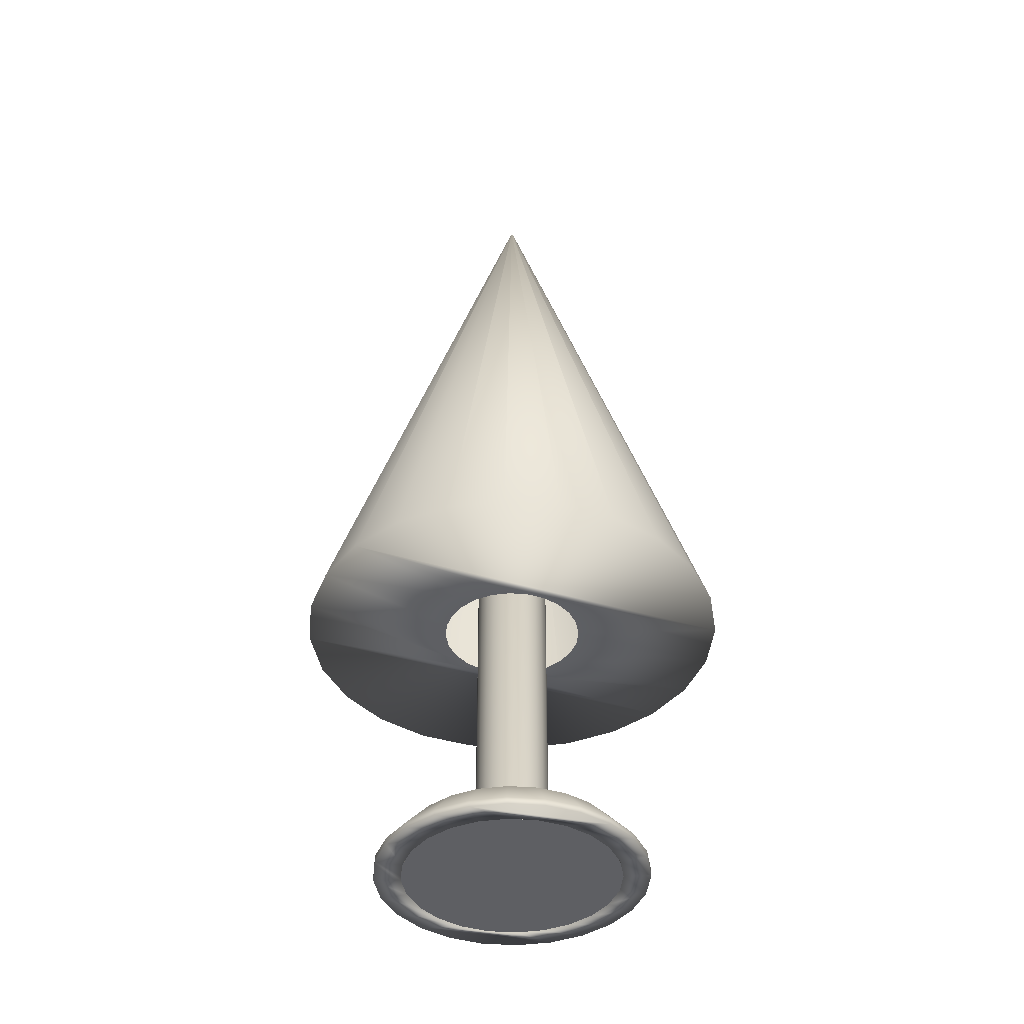
<metadata>
{"format":"obj","ext":"obj","renderer":"f3d","projection":"perspective","resolution":1024,"background":"white","views":[{"elev":-40.8,"azim":-108.9,"up":"+Y"}]}
</metadata>
<code>
v 0.09772 -0.1986 0.07069
v 0.0904 -0.1986 0.03449
v 0.09625 -0.1986 0.009917
v 0.07609 -0.1986 0.09357
v 0.09625 -0.1667 0.009917
v 0.1101 -0.1986 -0.04928
v 0.07609 -0.1927 0.09357
v 0.0784 -0.1986 0.05671
v 0.0904 -0.1667 0.03449
v 0.09554 -0.1667 -0.01533
v 0.1127 -0.1986 0.04299
v 0.09554 -0.1986 -0.01533
v 0.09772 -0.1927 0.07069
v 0.04928 -0.1986 0.1101
v 0.06105 -0.1986 0.07507
v 0.12 -0.1927 0.01236
v 0.1191 -0.1986 -0.01911
v 0.09357 -0.1986 -0.07609
v 0.0784 -0.1667 0.05671
v 0.04928 -0.1927 0.1101
v 0.1127 -0.1927 0.04299
v 0.08831 -0.1667 -0.03954
v 0.1191 -0.1927 -0.01911
v 0.12 -0.1986 0.01236
v 0.08831 -0.1986 -0.03954
v 0.1101 -0.1927 -0.04928
v 0.06105 -0.1667 0.07507
v 0.01911 -0.1986 0.1191
v 0.03954 -0.1986 0.08831
v 0.07069 -0.1986 -0.09772
v 0.09357 -0.1927 -0.07609
v 0.07507 -0.1667 -0.06105
v 0.03954 -0.1667 0.08831
v 0.01911 -0.1927 0.1191
v 0.07507 -0.1986 -0.06105
v 0.07069 -0.1927 -0.09772
v 0.05671 -0.1667 -0.0784
v -0.01236 -0.1986 0.12
v 0.01533 -0.1986 0.09554
v 0.01533 -0.1667 0.09554
v 0.05671 -0.1986 -0.0784
v 0.04299 -0.1927 -0.1127
v 0.04153 -0.1667 0.004278
v -0.01236 -0.1927 0.12
v 0.039 -0.1667 0.01488
v 0.04299 -0.1986 -0.1127
v 0.03449 -0.1986 -0.0904
v 0.04122 -0.1667 -0.006615
v -0.04299 -0.1986 0.1127
v -0.009917 -0.1986 0.09625
v -0.009917 -0.1667 0.09625
v 0.03382 -0.1667 0.02447
v 0.01236 -0.1927 -0.12
v 0.03449 -0.1667 -0.0904
v 0.03031 -0.156 0.01156
v 0.03203 -0.156 -0.005141
v -0.04299 -0.1927 0.1127
v -0.03449 -0.1986 0.0904
v 0.006615 -0.1667 0.04122
v 0.02634 -0.1667 0.03239
v 0.02629 -0.156 0.01902
v 0.01236 -0.1986 -0.12
v 0.009917 -0.1667 -0.09625
v 0.009917 -0.1986 -0.09625
v 0.03227 -0.156 0.003325
v 0.0381 -0.1667 -0.01706
v 0.02961 -0.156 -0.01326
v -0.07069 -0.1986 0.09772
v -0.05671 -0.1986 0.0784
v -0.03449 -0.1667 0.0904
v 0.01706 -0.1667 0.0381
v -0.004278 -0.1667 0.04153
v -0.01911 -0.1927 -0.1191
v -0.01533 -0.1667 -0.09554
v 0.03239 -0.1667 -0.02634
v 0.03227 0.5074 0.003325
v 0.03031 0.5074 0.01156
v 0.02961 0.5074 -0.01326
v -0.07069 -0.1927 0.09772
v -0.05671 -0.1667 0.0784
v -0.01488 -0.1667 0.039
v 0.005141 -0.156 0.03203
v -0.003325 -0.156 0.03227
v 0.02047 -0.156 0.02517
v -0.01911 -0.1986 -0.1191
v -0.01533 -0.1986 -0.09554
v 0.004278 -0.1667 -0.04153
v 0.02447 -0.1667 -0.03382
v 0.02629 0.5074 0.01902
v 0.03203 0.5074 -0.005141
v 0.02517 -0.156 -0.02047
v -0.09357 -0.1986 0.07609
v -0.07507 -0.1986 0.06105
v -0.07507 -0.1667 0.06105
v -0.0381 -0.1667 0.01706
v -0.02447 -0.1667 0.03382
v 0.01326 -0.156 0.02961
v -0.01156 -0.156 0.03031
v -0.04928 -0.1927 -0.1101
v -0.03954 -0.1667 -0.08831
v -0.03954 -0.1986 -0.08831
v 0.01488 -0.1667 -0.039
v -0.006615 -0.1667 -0.04122
v 0.02517 0.5074 -0.02047
v -0.09357 -0.1927 0.07609
v -0.06105 -0.1667 -0.07507
v -0.03239 -0.1667 0.02634
v -0.04122 -0.1667 0.006615
v -0.01902 -0.156 0.02629
v 0.005141 0.5074 0.03203
v -0.003325 0.5074 0.03227
v -0.01156 0.5074 0.03031
v 0.01326 0.5074 0.02961
v 0.02047 0.5074 0.02517
v -0.04928 -0.1986 -0.1101
v -0.01706 -0.1667 -0.0381
v 0.01156 -0.156 -0.03031
v 0.003325 -0.156 -0.03227
v 0.01902 -0.156 -0.02629
v -0.1101 -0.1927 0.04928
v -0.08831 -0.1986 0.03954
v -0.04153 -0.1667 -0.004278
v -0.0784 -0.1667 -0.05671
v -0.02961 -0.156 0.01326
v -0.02517 -0.156 0.02047
v -0.01902 0.5074 0.02629
v -0.07609 -0.1927 -0.09357
v -0.06105 -0.1986 -0.07507
v -0.02634 -0.1667 -0.03239
v -0.005141 -0.156 -0.03203
v 0.01902 0.5074 -0.02629
v -0.08831 -0.1667 0.03954
v -0.1101 -0.1986 0.04928
v -0.09554 -0.1986 0.01533
v -0.03227 -0.156 -0.003325
v -0.03203 -0.156 0.005141
v -0.02517 0.5074 0.02047
v 0.01156 0.5074 -0.03031
v 0.003325 0.5074 -0.03227
v -0.005141 0.5074 -0.03203
v -0.01326 0.5074 -0.02961
v -0.07609 -0.1986 -0.09357
v -0.02047 -0.156 -0.02517
v -0.03382 -0.1667 -0.02447
v -0.01326 -0.156 -0.02961
v -0.1191 -0.1927 0.01911
v -0.039 -0.1667 -0.01488
v -0.0904 -0.1667 -0.03449
v -0.09772 -0.1927 -0.07069
v -0.0784 -0.1986 -0.05671
v -0.03031 -0.156 -0.01156
v -0.02961 0.5074 0.01326
v -0.02047 0.5074 -0.02517
v -0.09772 -0.1986 -0.07069
v -0.02629 -0.156 -0.01902
v -0.1191 -0.1986 0.01911
v -0.09625 -0.1986 -0.009917
v -0.09554 -0.1667 0.01533
v -0.03203 0.5074 0.005141
v -0.03227 0.5074 -0.003325
v -0.02629 0.5074 -0.01902
v -0.12 -0.1927 -0.01236
v -0.1127 -0.1986 -0.04299
v -0.09625 -0.1667 -0.009917
v -0.0904 -0.1986 -0.03449
v -0.1127 -0.1927 -0.04299
v -0.03031 0.5074 -0.01156
v -0.12 -0.1986 -0.01236
v 0.1812 0.06566 0.06914
v 0.1915 0.06566 -0.03074
v 0.193 0.06566 0.01988
v 0.1771 0.06566 -0.07926
v 0.001953 0.6393 -0.000313
v 0.001848 0.6393 0.000705
v 0.1572 0.06566 0.1137
v 0.001805 0.6393 -0.000808
v 0.001968 0.6393 0.000203
v 0.001603 0.6393 0.001159
v 0.1505 0.06566 -0.1224
v 0.001535 0.6393 -0.001248
v 0.001248 0.6393 0.001535
v 0.1224 0.06566 0.1505
v 0.1137 0.06566 -0.1572
v 0.001159 0.6393 -0.001603
v 0.07926 0.06566 0.1771
v 0.000808 0.6393 0.001805
v 0.06914 0.06566 -0.1812
v 0.000705 0.6393 -0.001848
v 0.03074 0.06566 0.1915
v 0.06317 0.06566 0.006509
v 0.000313 0.6393 0.001953
v 0.06271 0.06566 -0.01006
v 0.000203 0.6393 -0.001968
v -0.01988 0.06566 0.193
v 0.05934 0.06566 0.02264
v 0.01988 0.06566 -0.193
v -0.000203 0.6393 0.001968
v 0.02595 0.06566 0.05796
v 0.05146 0.06566 0.03722
v 0.05796 0.06566 -0.02595
v -0.000313 0.6393 -0.001953
v -0.06914 0.06566 0.1812
v 0.04007 0.06566 0.04927
v 0.01006 0.06566 0.06271
v 0.04927 0.06566 -0.04007
v -0.03074 0.06566 -0.1915
v -0.000705 0.6393 0.001848
v -0.02264 0.06566 0.05934
v -0.006509 0.06566 0.06317
v 0.03722 0.06566 -0.05146
v 0.006509 0.06566 -0.06317
v -0.000808 0.6393 -0.001805
v -0.1137 0.06566 0.1572
v -0.03722 0.06566 0.05146
v 0.02264 0.06566 -0.05934
v -0.01006 0.06566 -0.06271
v -0.07926 0.06566 -0.1771
v -0.001159 0.6393 0.001603
v -0.04927 0.06566 0.04007
v -0.02595 0.06566 -0.05796
v -0.04007 0.06566 -0.04927
v -0.001248 0.6393 -0.001535
v -0.1505 0.06566 0.1224
v -0.06317 0.06566 -0.006509
v -0.1224 0.06566 -0.1505
v -0.05796 0.06566 0.02595
v -0.05146 0.06566 -0.03722
v -0.001535 0.6393 0.001248
v -0.05934 0.06566 -0.02264
v -0.06271 0.06566 0.01006
v -0.1572 0.06566 -0.1137
v -0.1771 0.06566 0.07926
v -0.001603 0.6393 -0.001159
v -0.001805 0.6393 0.000808
v -0.1812 0.06566 -0.06914
v -0.1915 0.06566 0.03074
v -0.001848 0.6393 -0.000705
v -0.001953 0.6393 0.000313
v -0.193 0.06566 -0.01988
v -0.001968 0.6393 -0.000203
v 0.09028 -0.1986 0.03444
v 0.09541 -0.1986 -0.01531
v 0.09612 -0.1986 0.009903
v 0.08819 -0.1986 -0.03948
v 0.07829 -0.1986 0.05664
v 0.07497 -0.1986 -0.06097
v 0.06097 -0.1986 0.07497
v 0.05664 -0.1986 -0.07829
v 0.03948 -0.1986 0.08819
v 0.03444 -0.1986 -0.09028
v 0.01531 -0.1986 0.09541
v 0.009903 -0.1986 -0.09612
v -0.009903 -0.1986 0.09612
v -0.01531 -0.1986 -0.09541
v -0.03444 -0.1986 0.09028
v -0.03948 -0.1986 -0.08819
v -0.05664 -0.1986 0.07829
v -0.06097 -0.1986 -0.07497
v -0.07497 -0.1986 0.06097
v -0.07829 -0.1986 -0.05664
v -0.08819 -0.1986 0.03948
v -0.09028 -0.1986 -0.03444
v -0.09541 -0.1986 0.01531
v -0.09612 -0.1986 -0.009903
g mesh1_mesh1-geometry
f 1 2 3
f 2 1 4
f 2 5 3
f 6 1 3
f 1 7 4
f 2 4 8
f 5 2 9
f 10 3 5
f 6 11 1
f 6 3 12
f 7 1 13
f 7 14 4
f 8 4 15
f 8 9 2
f 9 16 5
f 9 10 5
f 5 10 9
f 3 10 12
f 16 10 5
f 17 11 6
f 11 13 1
f 6 12 18
f 19 7 13
f 14 7 20
f 15 4 14
f 15 19 8
f 9 8 19
f 16 9 21
f 10 9 22
f 22 9 10
f 22 12 10
f 10 16 23
f 11 17 24
f 6 23 17
f 13 11 21
f 18 12 25
f 18 26 6
f 7 19 27
f 13 9 19
f 27 20 7
f 20 28 14
f 15 14 29
f 19 15 27
f 22 9 19
f 19 9 22
f 9 13 21
f 21 24 16
f 23 22 10
f 12 22 25
f 16 17 23
f 17 16 24
f 24 21 11
f 23 6 26
f 18 25 30
f 26 18 31
f 32 19 27
f 27 19 32
f 20 27 33
f 28 20 34
f 29 14 28
f 33 15 29
f 15 33 27
f 22 19 32
f 32 19 22
f 22 23 26
f 32 25 22
f 30 25 35
f 36 18 30
f 18 36 31
f 31 22 26
f 32 27 37
f 37 27 32
f 37 27 33
f 33 27 37
f 33 34 20
f 34 38 28
f 29 28 39
f 29 40 33
f 22 31 32
f 25 32 35
f 30 35 41
f 30 42 36
f 36 32 31
f 41 32 37
f 32 36 37
f 37 33 43
f 43 33 37
f 34 33 40
f 38 34 44
f 39 28 38
f 40 29 39
f 45 33 40
f 40 33 45
f 32 41 35
f 30 41 46
f 42 30 46
f 42 37 36
f 37 47 41
f 43 33 45
f 45 33 43
f 48 37 43
f 43 37 48
f 40 44 34
f 44 49 38
f 39 38 50
f 39 51 40
f 45 40 52
f 52 40 45
f 46 41 47
f 46 53 42
f 37 42 54
f 47 37 54
f 55 43 45
f 45 43 55
f 37 48 54
f 54 48 37
f 43 56 48
f 48 56 43
f 44 40 51
f 49 44 57
f 58 38 49
f 50 38 58
f 51 39 50
f 59 40 51
f 51 40 59
f 52 40 60
f 60 40 52
f 61 45 52
f 52 45 61
f 46 47 62
f 53 46 62
f 63 42 53
f 42 63 54
f 54 64 47
f 43 55 65
f 65 55 43
f 45 61 55
f 55 61 45
f 54 48 66
f 66 48 54
f 56 43 65
f 65 43 56
f 67 48 56
f 56 48 67
f 51 57 44
f 57 68 49
f 58 49 69
f 70 50 58
f 50 70 51
f 71 40 59
f 59 40 71
f 59 51 72
f 72 51 59
f 60 40 71
f 71 40 60
f 60 61 52
f 52 61 60
f 62 47 64
f 62 73 53
f 53 74 63
f 64 54 63
f 54 75 63
f 63 75 54
f 55 76 65
f 65 76 55
f 61 77 55
f 55 77 61
f 48 67 66
f 66 67 48
f 54 66 75
f 75 66 54
f 76 56 65
f 65 56 76
f 56 78 67
f 67 78 56
f 57 51 70
f 68 57 79
f 69 49 68
f 80 58 69
f 58 80 70
f 81 51 70
f 70 51 81
f 82 71 59
f 59 71 82
f 72 51 81
f 81 51 72
f 83 59 72
f 72 59 83
f 71 84 60
f 60 84 71
f 61 60 84
f 84 60 61
f 62 64 85
f 73 62 85
f 74 53 73
f 86 63 74
f 63 87 74
f 74 87 63
f 63 86 64
f 63 75 88
f 88 75 63
f 76 55 77
f 77 55 76
f 77 61 89
f 89 61 77
f 67 75 66
f 66 75 67
f 56 76 90
f 90 76 56
f 78 56 90
f 90 56 78
f 78 91 67
f 67 91 78
f 80 57 70
f 57 80 79
f 79 92 68
f 69 68 93
f 69 94 80
f 95 70 80
f 80 70 95
f 81 70 96
f 96 70 81
f 71 82 97
f 97 82 71
f 59 83 82
f 82 83 59
f 98 72 81
f 81 72 98
f 72 98 83
f 83 98 72
f 84 71 97
f 97 71 84
f 84 89 61
f 61 89 84
f 85 64 86
f 85 99 73
f 73 100 74
f 74 101 86
f 63 102 87
f 87 102 63
f 74 87 103
f 103 87 74
f 91 88 75
f 75 88 91
f 63 88 102
f 102 88 63
f 77 90 76
f 78 77 89
f 75 67 91
f 91 67 75
f 90 77 78
f 91 78 104
f 104 78 91
f 94 79 80
f 92 79 105
f 93 68 92
f 94 69 93
f 106 80 94
f 94 80 106
f 107 70 95
f 95 70 107
f 95 80 108
f 108 80 95
f 96 70 107
f 107 70 96
f 109 81 96
f 96 81 109
f 110 97 82
f 82 97 110
f 111 82 83
f 83 82 111
f 81 109 98
f 98 109 81
f 112 83 98
f 98 83 112
f 113 84 97
f 97 84 113
f 89 84 114
f 114 84 89
f 85 86 101
f 99 85 115
f 100 73 99
f 101 74 100
f 74 116 100
f 100 116 74
f 117 87 102
f 102 87 117
f 118 103 87
f 87 103 118
f 74 103 116
f 116 103 74
f 88 91 119
f 119 91 88
f 119 102 88
f 88 102 119
f 78 89 104
f 104 119 91
f 91 119 104
f 79 94 105
f 120 92 105
f 93 92 121
f 121 94 93
f 106 122 80
f 80 122 106
f 106 94 123
f 123 94 106
f 124 107 95
f 95 107 124
f 108 80 122
f 122 80 108
f 108 124 95
f 95 124 108
f 125 96 107
f 107 96 125
f 96 125 109
f 109 125 96
f 97 110 113
f 113 110 97
f 82 111 110
f 110 111 82
f 83 112 111
f 111 112 83
f 126 98 109
f 109 98 126
f 98 126 112
f 112 126 98
f 84 113 114
f 114 113 84
f 104 89 114
f 85 101 115
f 115 127 99
f 99 106 100
f 100 128 101
f 100 116 129
f 129 116 100
f 87 117 118
f 118 117 87
f 102 119 117
f 117 119 102
f 103 118 130
f 130 118 103
f 130 116 103
f 103 116 130
f 119 104 131
f 131 104 119
f 132 105 94
f 92 120 133
f 105 132 120
f 121 92 134
f 94 121 132
f 100 122 106
f 106 122 100
f 123 94 132
f 132 94 123
f 127 123 106
f 123 128 106
f 107 124 125
f 125 124 107
f 135 108 122
f 122 108 135
f 124 108 136
f 136 108 124
f 137 109 125
f 125 109 137
f 138 113 110
f 139 110 111
f 140 111 112
f 109 137 126
f 126 137 109
f 141 112 126
f 131 114 113
f 104 114 131
f 115 101 128
f 127 115 142
f 106 99 127
f 128 100 106
f 116 143 129
f 129 143 116
f 100 129 144
f 144 129 100
f 138 118 117
f 117 118 138
f 131 117 119
f 119 117 131
f 139 130 118
f 118 130 139
f 116 130 145
f 145 130 116
f 146 133 120
f 134 92 133
f 132 146 120
f 134 132 121
f 100 147 122
f 122 147 100
f 123 132 148
f 148 132 123
f 123 127 149
f 128 123 150
f 124 137 125
f 125 137 124
f 108 135 136
f 136 135 108
f 122 151 135
f 135 151 122
f 136 152 124
f 124 152 136
f 131 113 138
f 138 110 139
f 139 111 140
f 140 112 141
f 153 126 137
f 141 126 153
f 115 128 142
f 154 127 142
f 143 116 145
f 145 116 143
f 155 129 143
f 143 129 155
f 129 155 144
f 144 155 129
f 100 144 147
f 147 144 100
f 118 138 139
f 139 138 118
f 117 131 138
f 138 131 117
f 130 139 140
f 140 139 130
f 140 145 130
f 130 145 140
f 133 146 156
f 134 133 157
f 146 132 158
f 132 134 158
f 151 122 147
f 147 122 151
f 148 132 158
f 158 132 148
f 148 150 123
f 149 148 123
f 127 154 149
f 142 128 150
f 137 124 152
f 152 124 137
f 135 159 136
f 136 159 135
f 151 160 135
f 135 160 151
f 152 136 159
f 159 136 152
f 145 140 141
f 141 140 145
f 153 137 161
f 143 141 153
f 153 141 143
f 142 150 154
f 141 143 145
f 145 143 141
f 143 161 155
f 155 161 143
f 155 147 144
f 144 147 155
f 162 156 146
f 163 133 156
f 157 133 154
f 157 158 134
f 164 146 158
f 147 155 151
f 151 155 147
f 148 158 164
f 164 158 148
f 150 148 165
f 148 149 166
f 163 149 154
f 161 137 152
f 159 135 160
f 160 135 159
f 160 151 167
f 167 151 160
f 167 152 159
f 161 143 153
f 153 143 161
f 154 150 165
f 161 151 155
f 155 151 161
f 156 162 168
f 146 164 162
f 154 133 163
f 163 156 168
f 154 165 157
f 158 157 164
f 164 165 148
f 148 162 164
f 149 163 166
f 162 148 166
f 161 152 167
f 167 159 160
f 151 161 167
f 167 161 151
f 166 168 162
f 168 166 163
f 165 164 157
g mesh1_mesh1-geometry
f 3 2 1
f 4 1 2
f 3 5 2
f 3 1 6
f 4 7 1
f 8 4 2
f 9 2 5
f 5 3 10
f 1 11 6
f 12 3 6
f 13 1 7
f 4 14 7
f 15 4 8
f 2 9 8
f 5 16 9
f 12 10 3
f 5 10 16
f 6 11 17
f 1 13 11
f 18 12 6
f 13 7 19
f 20 7 14
f 14 4 15
f 8 19 15
f 19 8 9
f 21 9 16
f 10 12 22
f 23 16 10
f 24 17 11
f 17 23 6
f 21 11 13
f 25 12 18
f 6 26 18
f 27 19 7
f 19 9 13
f 7 20 27
f 14 28 20
f 29 14 15
f 27 15 19
f 21 13 9
f 16 24 21
f 10 22 23
f 25 22 12
f 23 17 16
f 24 16 17
f 11 21 24
f 26 6 23
f 30 25 18
f 31 18 26
f 33 27 20
f 34 20 28
f 28 14 29
f 29 15 33
f 27 33 15
f 26 23 22
f 22 25 32
f 35 25 30
f 30 18 36
f 31 36 18
f 26 22 31
f 20 34 33
f 28 38 34
f 39 28 29
f 33 40 29
f 32 31 22
f 35 32 25
f 41 35 30
f 36 42 30
f 31 32 36
f 37 32 41
f 37 36 32
f 40 33 34
f 44 34 38
f 38 28 39
f 39 29 40
f 35 41 32
f 46 41 30
f 46 30 42
f 36 37 42
f 41 47 37
f 34 44 40
f 38 49 44
f 50 38 39
f 40 51 39
f 47 41 46
f 42 53 46
f 54 42 37
f 54 37 47
f 51 40 44
f 57 44 49
f 49 38 58
f 58 38 50
f 50 39 51
f 62 47 46
f 62 46 53
f 53 42 63
f 54 63 42
f 47 64 54
f 44 57 51
f 49 68 57
f 69 49 58
f 58 50 70
f 51 70 50
f 64 47 62
f 53 73 62
f 63 74 53
f 63 54 64
f 70 51 57
f 79 57 68
f 68 49 69
f 69 58 80
f 70 80 58
f 85 64 62
f 85 62 73
f 73 53 74
f 74 63 86
f 64 86 63
f 70 57 80
f 79 80 57
f 68 92 79
f 93 68 69
f 80 94 69
f 86 64 85
f 73 99 85
f 74 100 73
f 86 101 74
f 76 90 77
f 89 77 78
f 78 77 90
f 80 79 94
f 105 79 92
f 92 68 93
f 93 69 94
f 101 86 85
f 115 85 99
f 99 73 100
f 100 74 101
f 104 89 78
f 105 94 79
f 105 92 120
f 121 92 93
f 93 94 121
f 114 89 104
f 115 101 85
f 99 127 115
f 100 106 99
f 101 128 100
f 94 105 132
f 133 120 92
f 120 132 105
f 134 92 121
f 132 121 94
f 106 123 127
f 106 128 123
f 110 113 138
f 111 110 139
f 112 111 140
f 126 112 141
f 113 114 131
f 131 114 104
f 128 101 115
f 142 115 127
f 127 99 106
f 106 100 128
f 120 133 146
f 133 92 134
f 120 146 132
f 121 132 134
f 149 127 123
f 150 123 128
f 138 113 131
f 139 110 138
f 140 111 139
f 141 112 140
f 137 126 153
f 153 126 141
f 142 128 115
f 142 127 154
f 156 146 133
f 157 133 134
f 158 132 146
f 158 134 132
f 123 150 148
f 123 148 149
f 149 154 127
f 150 128 142
f 161 137 153
f 154 150 142
f 146 156 162
f 156 133 163
f 154 133 157
f 134 158 157
f 158 146 164
f 165 148 150
f 166 149 148
f 154 149 163
f 152 137 161
f 159 152 167
f 165 150 154
f 168 162 156
f 162 164 146
f 163 133 154
f 168 156 163
f 157 165 154
f 164 157 158
f 148 165 164
f 164 162 148
f 166 163 149
f 166 148 162
f 167 152 161
f 160 159 167
f 162 168 166
f 163 166 168
f 157 164 165
g mesh2_mesh2-geometry
f 169 170 171
f 170 169 172
f 173 171 170
f 170 171 173
f 171 174 169
f 169 174 171
f 172 169 175
f 176 170 172
f 172 170 176
f 171 173 177
f 177 173 171
f 170 176 173
f 173 176 170
f 174 171 177
f 177 171 174
f 178 169 174
f 174 169 178
f 169 178 175
f 175 178 169
f 172 175 179
f 172 180 176
f 176 180 172
f 181 175 178
f 178 175 181
f 179 175 182
f 180 172 179
f 179 172 180
f 175 181 182
f 182 181 175
f 179 182 183
f 179 184 180
f 180 184 179
f 181 185 182
f 182 185 181
f 183 182 185
f 184 179 183
f 183 179 184
f 185 181 186
f 186 181 185
f 183 185 187
f 183 188 184
f 184 188 183
f 186 189 185
f 185 189 186
f 187 185 190
f 188 183 187
f 187 183 188
f 189 186 191
f 191 186 189
f 190 185 189
f 192 187 190
f 187 193 188
f 188 193 187
f 191 194 189
f 189 194 191
f 190 189 195
f 187 192 196
f 193 187 196
f 196 187 193
f 194 191 197
f 197 191 194
f 198 189 194
f 195 189 199
f 196 192 200
f 196 201 193
f 193 201 196
f 197 202 194
f 194 202 197
f 203 189 198
f 198 194 204
f 199 189 203
f 196 200 205
f 201 196 206
f 206 196 201
f 202 197 207
f 207 197 202
f 208 194 202
f 204 194 209
f 196 205 210
f 196 211 206
f 206 212 201
f 201 212 206
f 207 213 202
f 202 213 207
f 209 194 208
f 208 202 214
f 196 210 215
f 196 215 211
f 206 211 216
f 212 206 217
f 217 206 212
f 213 207 218
f 218 207 213
f 217 202 213
f 214 202 219
f 206 216 220
f 206 221 217
f 217 222 212
f 212 222 217
f 218 223 213
f 213 223 218
f 217 224 202
f 217 213 225
f 219 202 226
f 206 220 221
f 217 221 227
f 222 217 225
f 225 217 222
f 223 218 228
f 228 218 223
f 225 213 223
f 217 229 224
f 230 202 224
f 226 202 230
f 217 227 229
f 231 222 225
f 225 222 231
f 228 232 223
f 223 232 228
f 225 223 231
f 222 231 233
f 233 231 222
f 232 228 234
f 234 228 232
f 231 223 232
f 235 233 231
f 231 233 235
f 234 236 232
f 232 236 234
f 231 232 235
f 233 235 237
f 237 235 233
f 236 234 238
f 238 234 236
f 235 232 236
f 239 237 235
f 235 237 239
f 240 236 238
f 238 236 240
f 235 236 239
f 237 239 240
f 240 239 237
f 236 240 239
f 239 240 236
g mesh2_mesh2-geometry
f 171 170 169
f 172 169 170
f 175 169 172
f 179 175 172
f 173 174 177
f 177 174 173
f 174 173 176
f 176 173 174
f 174 176 178
f 178 176 174
f 182 175 179
f 178 176 180
f 180 176 178
f 178 180 181
f 181 180 178
f 183 182 179
f 181 180 184
f 184 180 181
f 185 182 183
f 181 184 186
f 186 184 181
f 187 185 183
f 186 184 188
f 188 184 186
f 190 185 187
f 189 185 190
f 186 188 191
f 191 188 186
f 190 187 192
f 195 189 190
f 191 188 193
f 193 188 191
f 196 192 187
f 194 189 198
f 199 189 195
f 191 193 197
f 197 193 191
f 200 192 196
f 198 189 203
f 204 194 198
f 203 189 199
f 197 193 201
f 201 193 197
f 205 200 196
f 202 194 208
f 209 194 204
f 197 201 207
f 207 201 197
f 210 205 196
f 206 211 196
f 208 194 209
f 214 202 208
f 207 201 212
f 212 201 207
f 215 210 196
f 211 215 196
f 216 211 206
f 213 202 217
f 219 202 214
f 207 212 218
f 218 212 207
f 220 216 206
f 217 221 206
f 202 224 217
f 225 213 217
f 226 202 219
f 218 212 222
f 222 212 218
f 221 220 206
f 227 221 217
f 223 213 225
f 224 229 217
f 224 202 230
f 230 202 226
f 218 222 228
f 228 222 218
f 229 227 217
f 231 223 225
f 228 222 233
f 233 222 228
f 232 223 231
f 228 233 234
f 234 233 228
f 235 232 231
f 234 233 237
f 237 233 234
f 236 232 235
f 234 237 238
f 238 237 234
f 239 236 235
f 238 237 240
f 240 237 238
g mesh3_mesh3-geometry
f 241 242 243
f 242 241 244
f 244 241 245
f 244 245 246
f 246 245 247
f 246 247 248
f 248 247 249
f 248 249 250
f 250 249 251
f 250 251 252
f 252 251 253
f 252 253 254
f 254 253 255
f 254 255 256
f 256 255 257
f 256 257 258
f 258 257 259
f 258 259 260
f 260 259 261
f 260 261 262
f 262 261 263
f 262 263 264
g mesh3_mesh3-geometry
f 243 242 241
f 244 241 242
f 245 241 244
f 246 245 244
f 247 245 246
f 248 247 246
f 249 247 248
f 250 249 248
f 251 249 250
f 252 251 250
f 253 251 252
f 254 253 252
f 255 253 254
f 256 255 254
f 257 255 256
f 258 257 256
f 259 257 258
f 260 259 258
f 261 259 260
f 262 261 260
f 263 261 262
f 264 263 262

</code>
